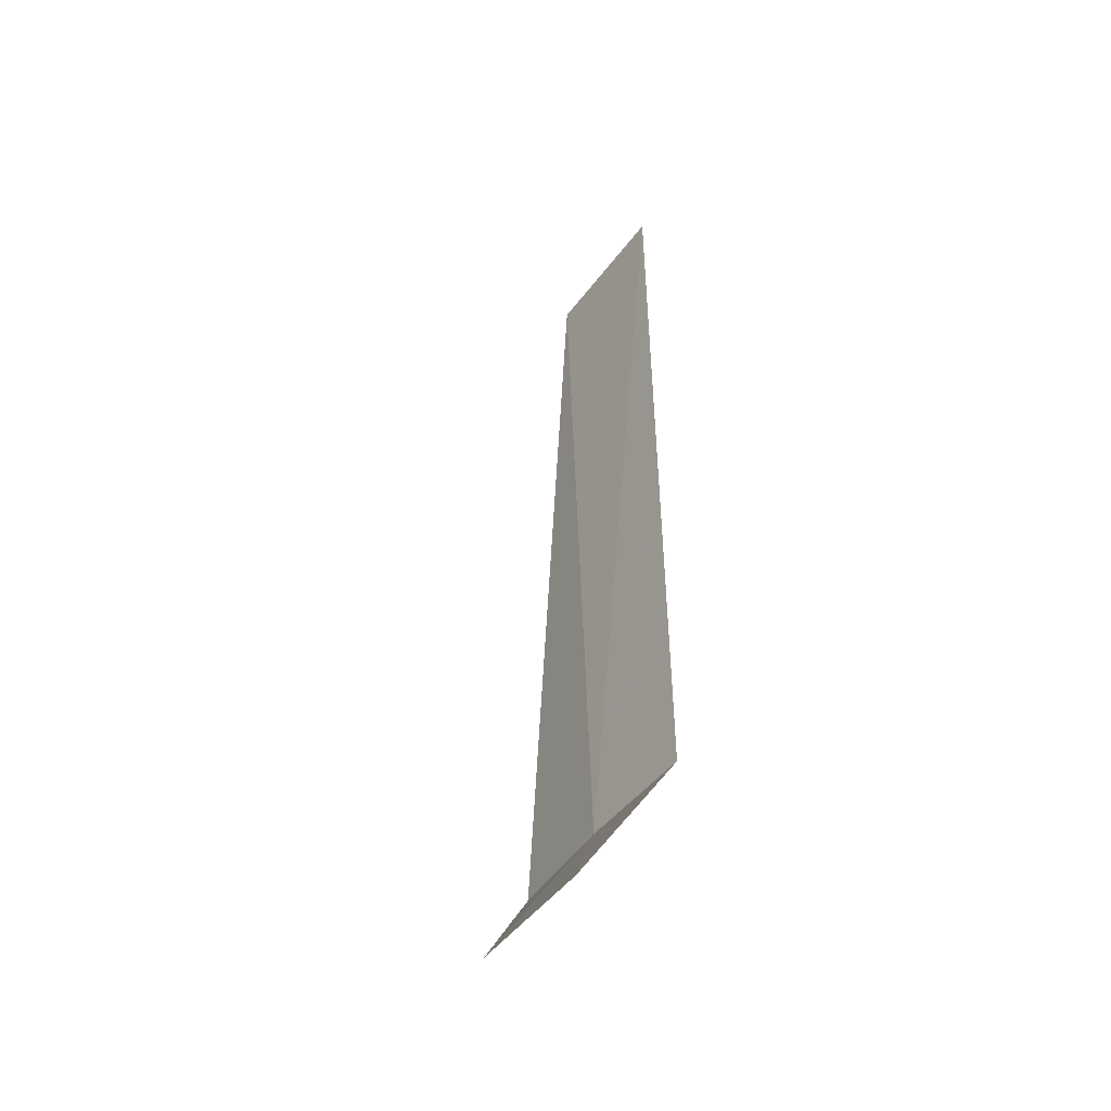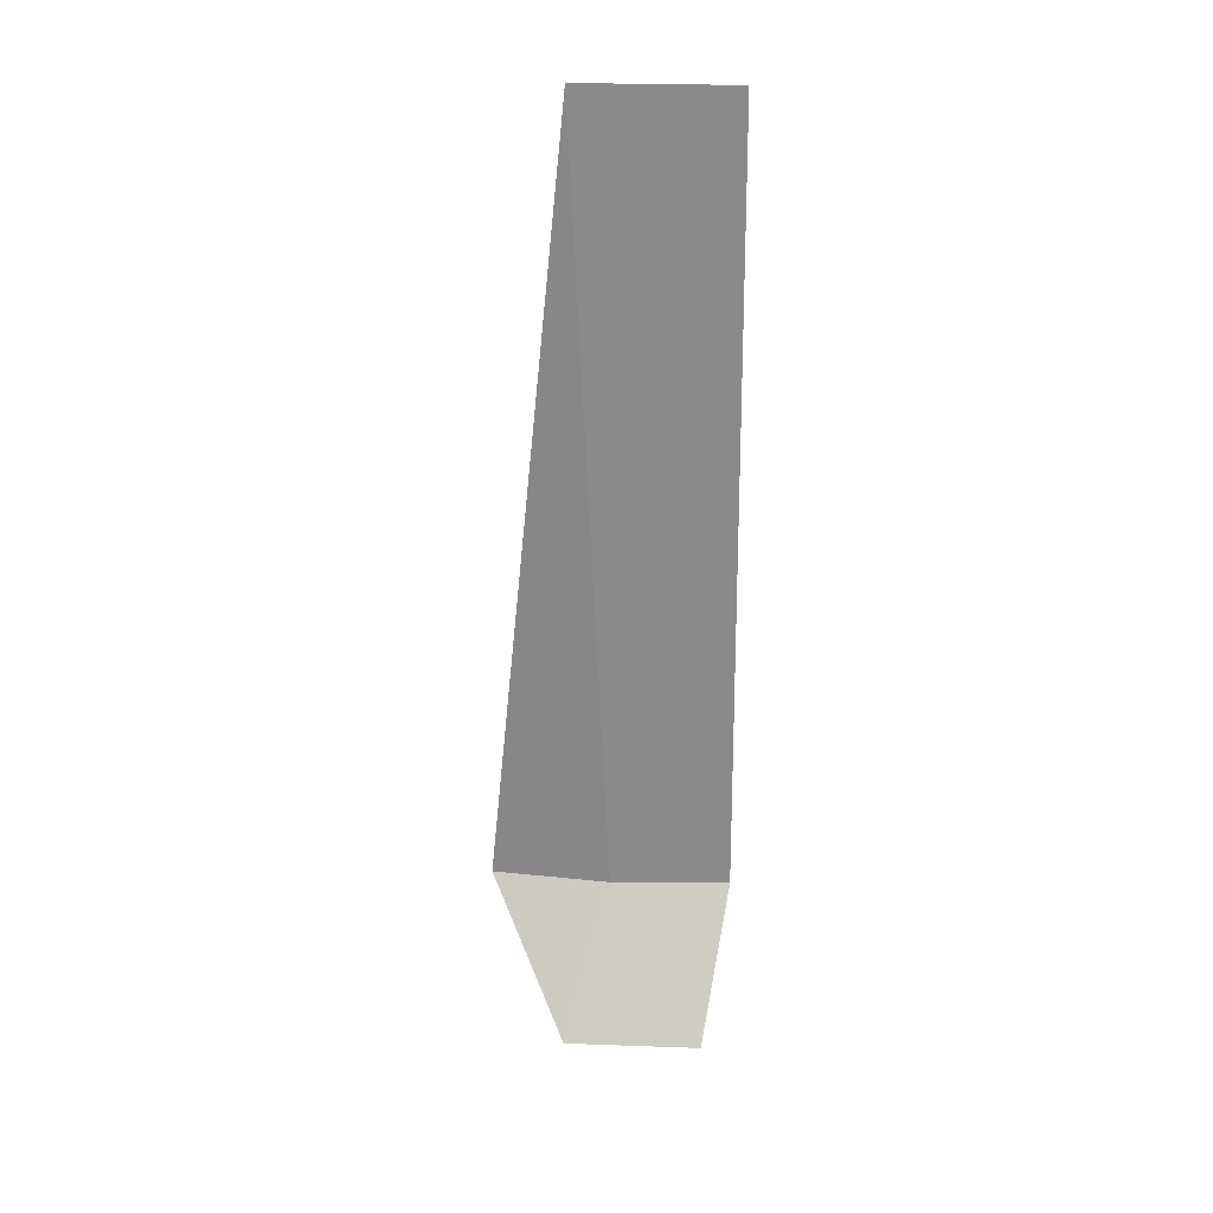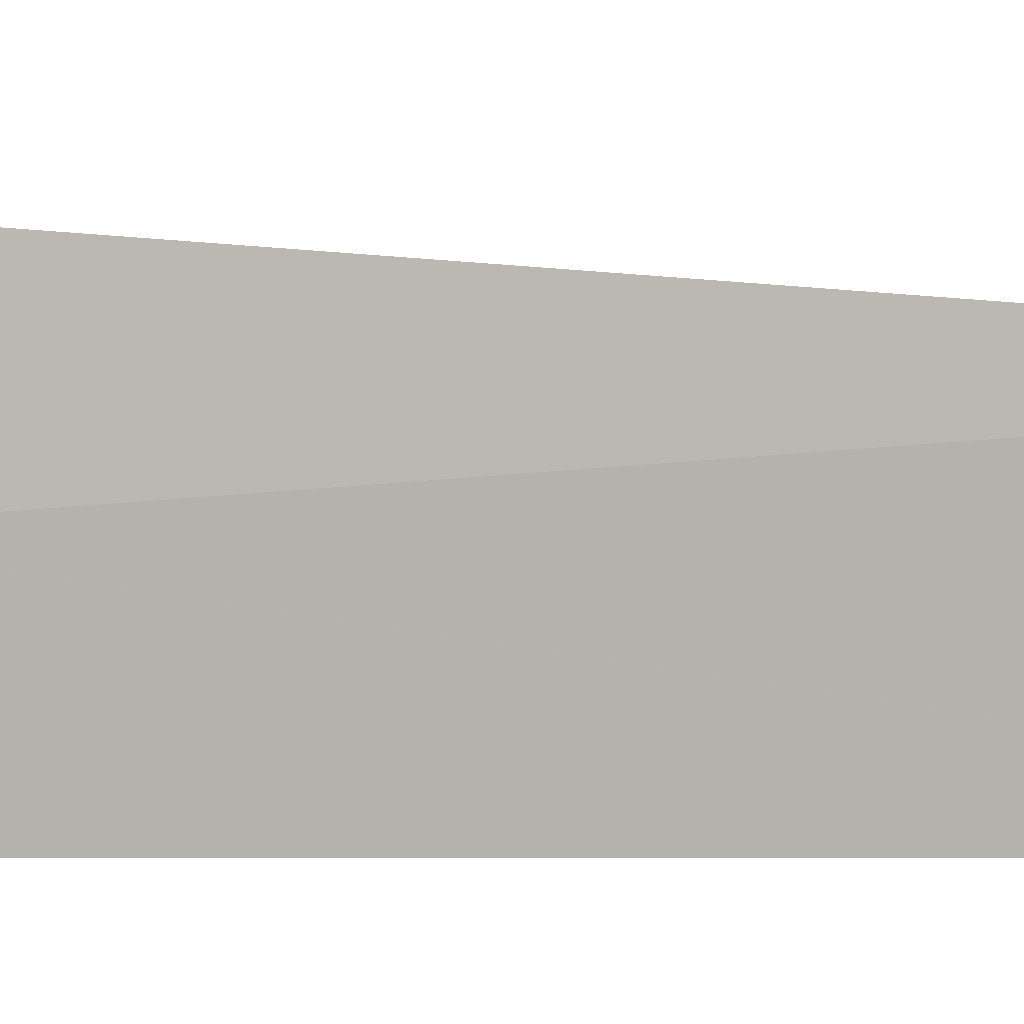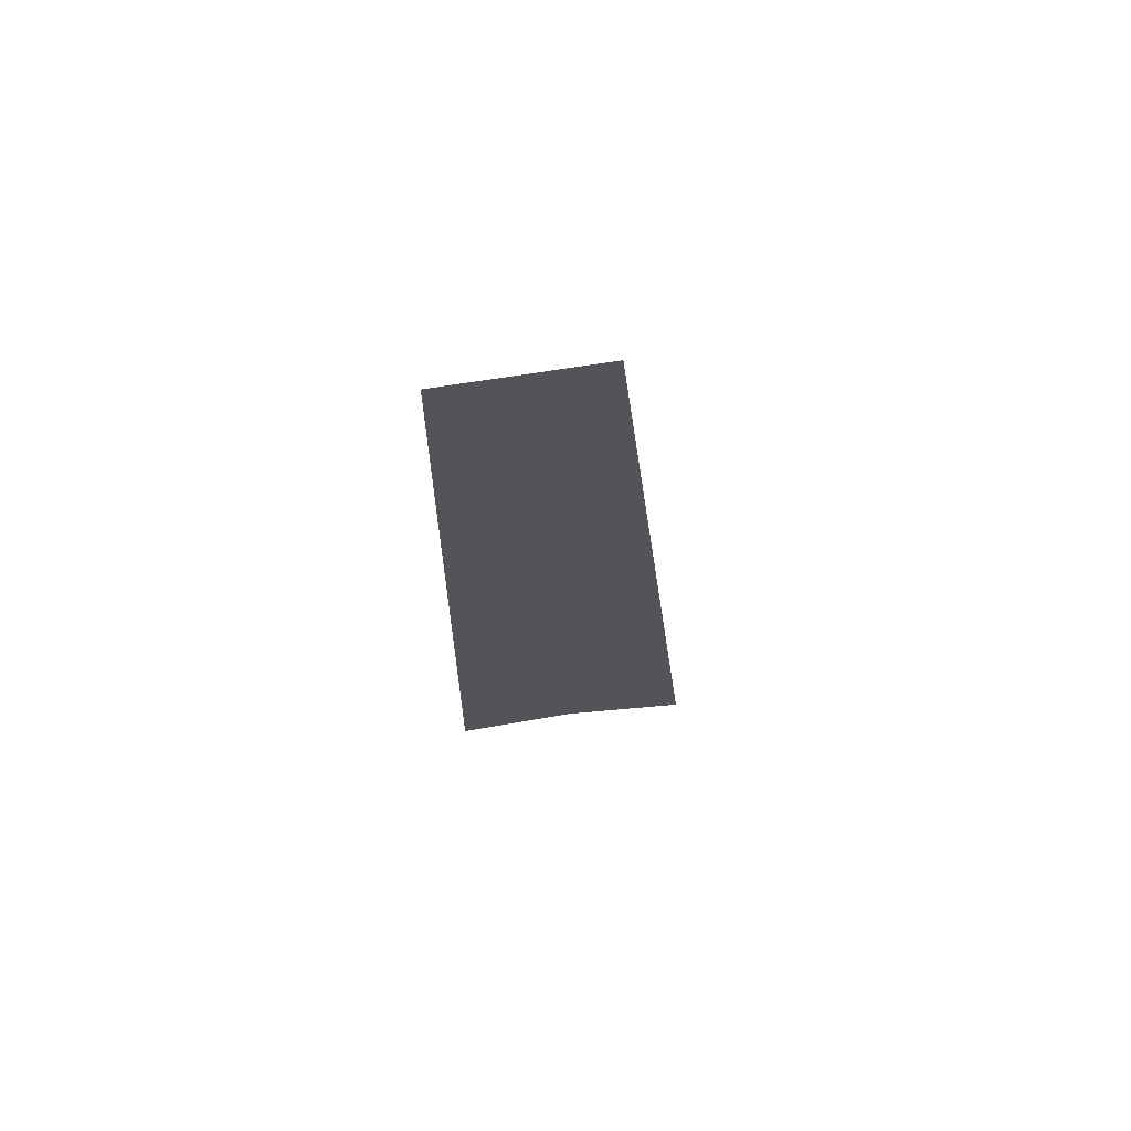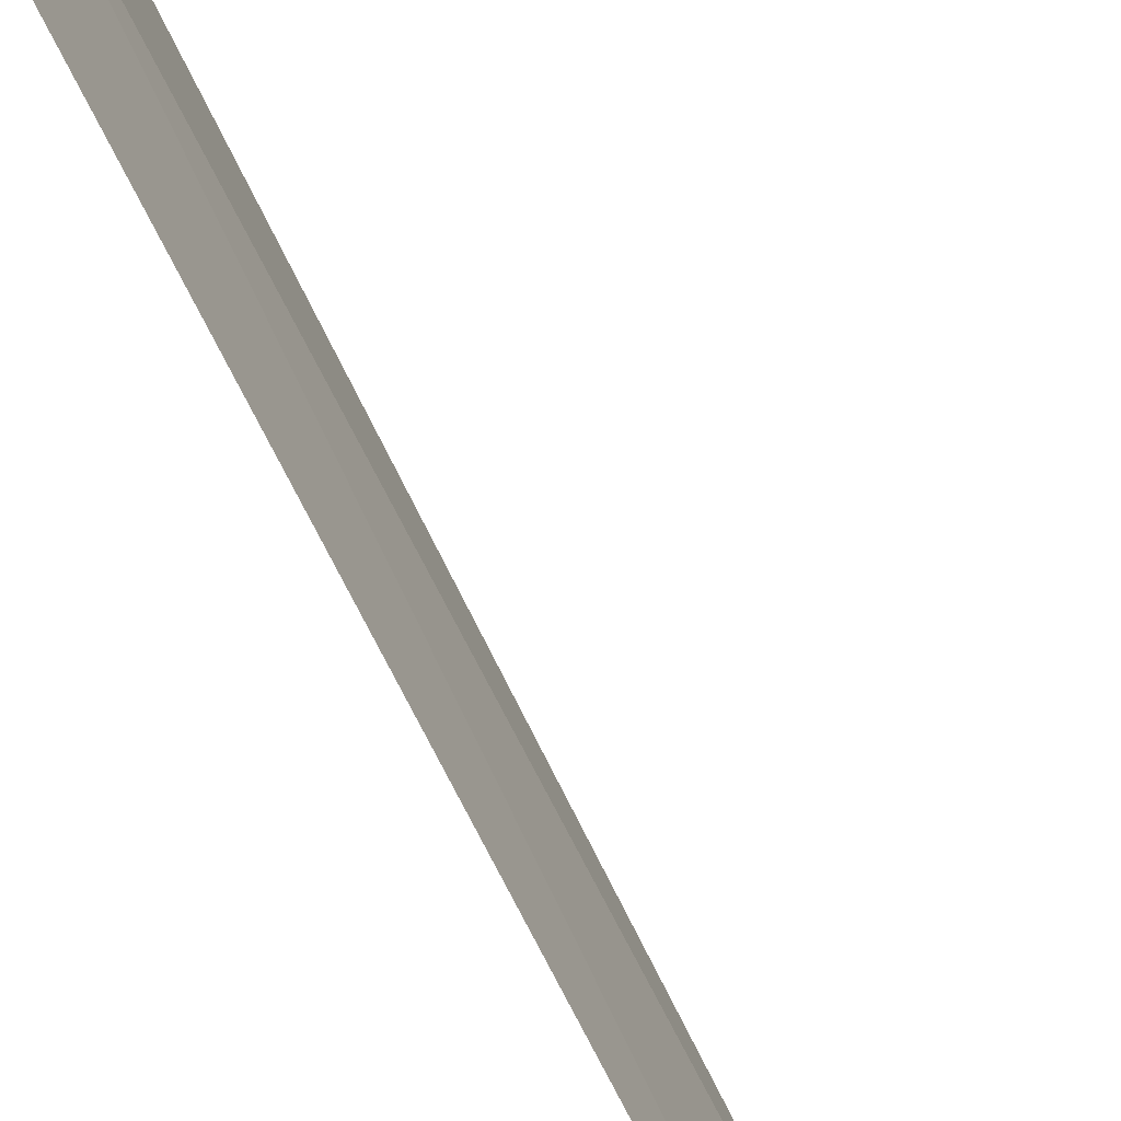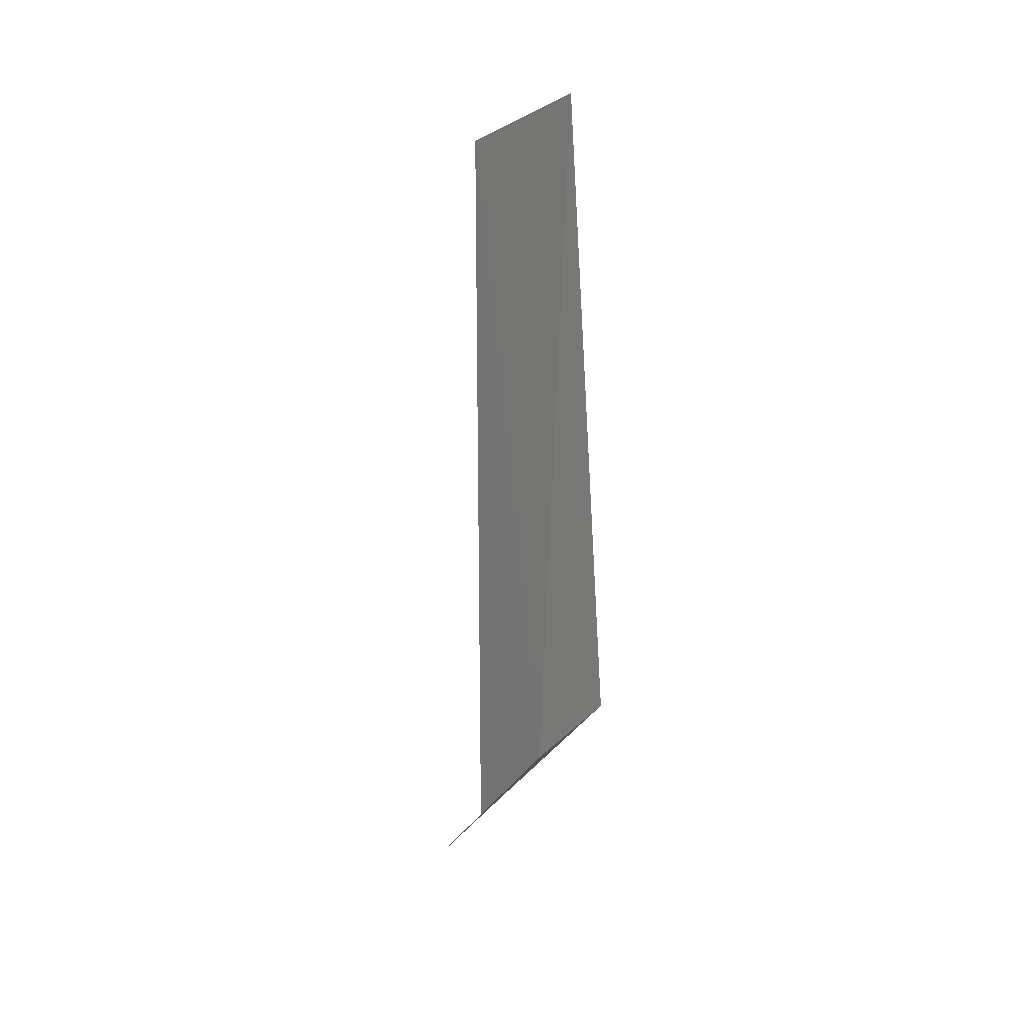
<metadata>
{"format":"obj","ext":"obj","renderer":"f3d","projection":"perspective","resolution":1024,"background":"white","views":[{"elev":-45.4,"azim":147.7,"up":"+Y"},{"elev":26.2,"azim":95.1,"up":"+Y"},{"elev":-2.6,"azim":112.1,"up":"+Z"},{"elev":66.4,"azim":-97.6,"up":"+Y"},{"elev":-76.0,"azim":26.9,"up":"+Z"},{"elev":32.8,"azim":-143.3,"up":"+Y"}]}
</metadata>
<code>
v -20.31 -6.045 11.54
v -19.88 -6.752 11.03
v -20.34 -6.032 10.91
v -19.86 -6.759 11.74
v -20.34 -6.032 12.17
v -20.31 -1.903 11.74
v -20.34 -1.903 10.94
f 1 3 2
f 1 4 5
f 1 6 7
f 1 7 3
f 1 5 6
f 1 2 4

</code>
